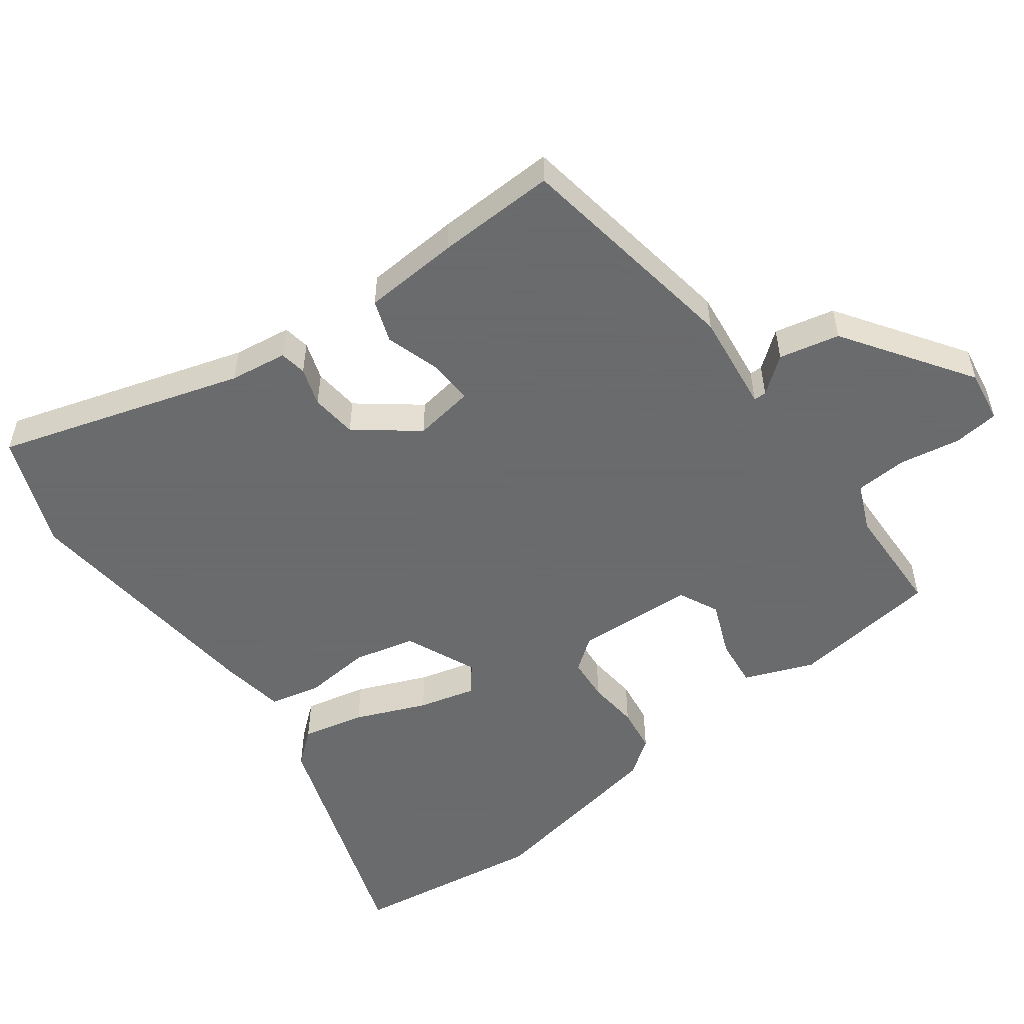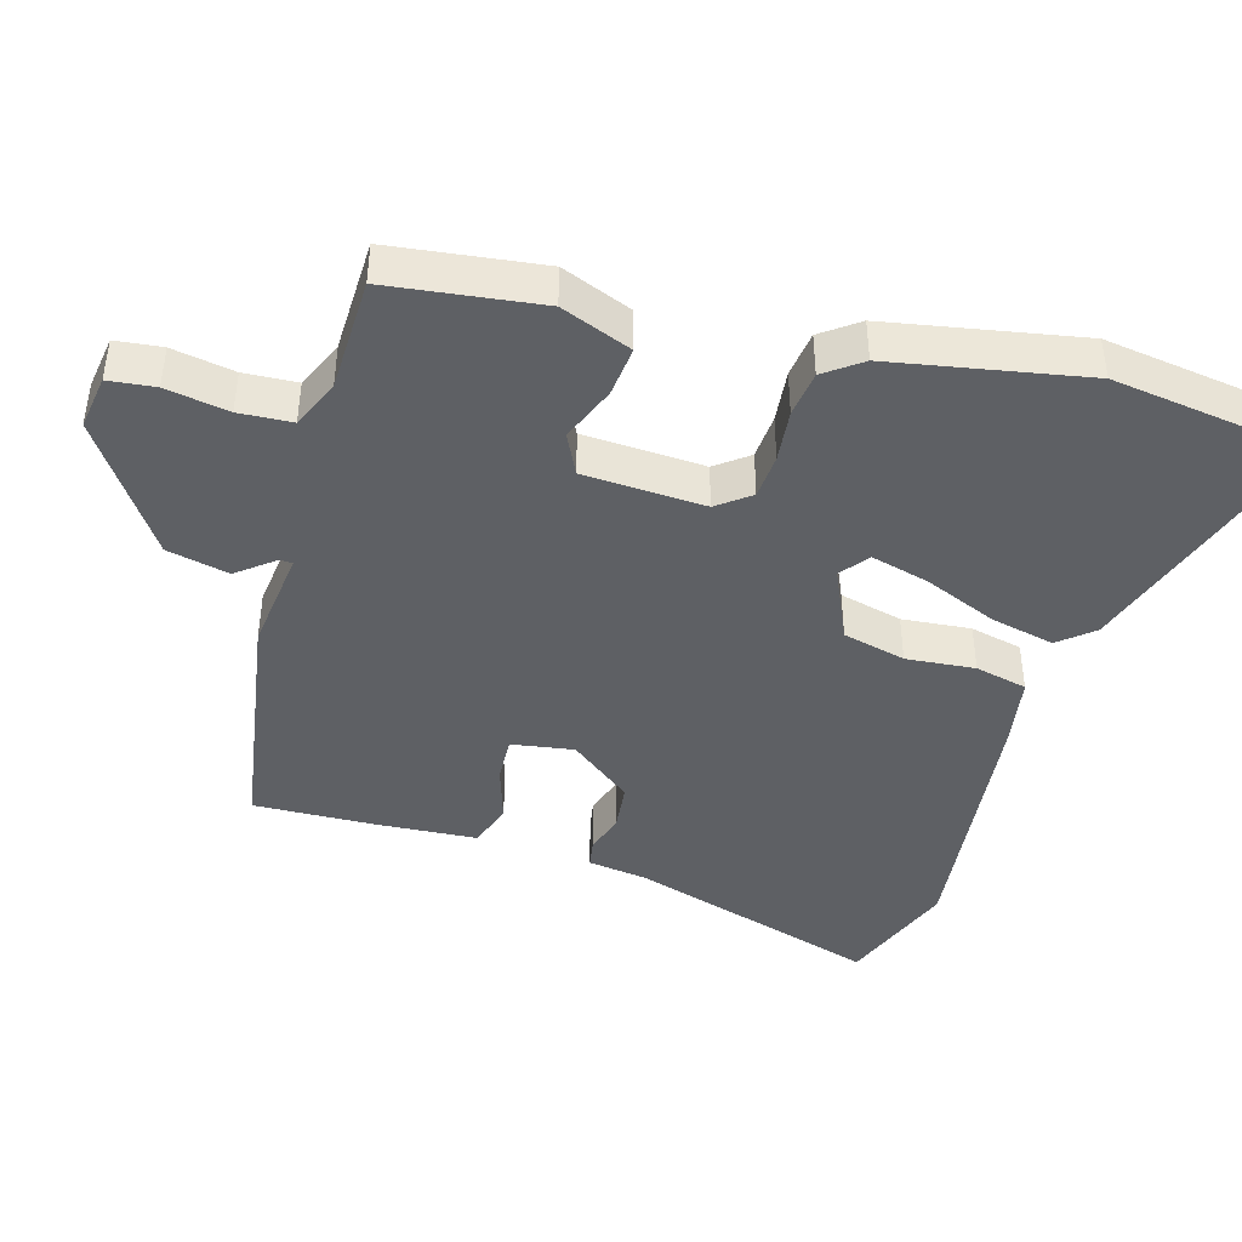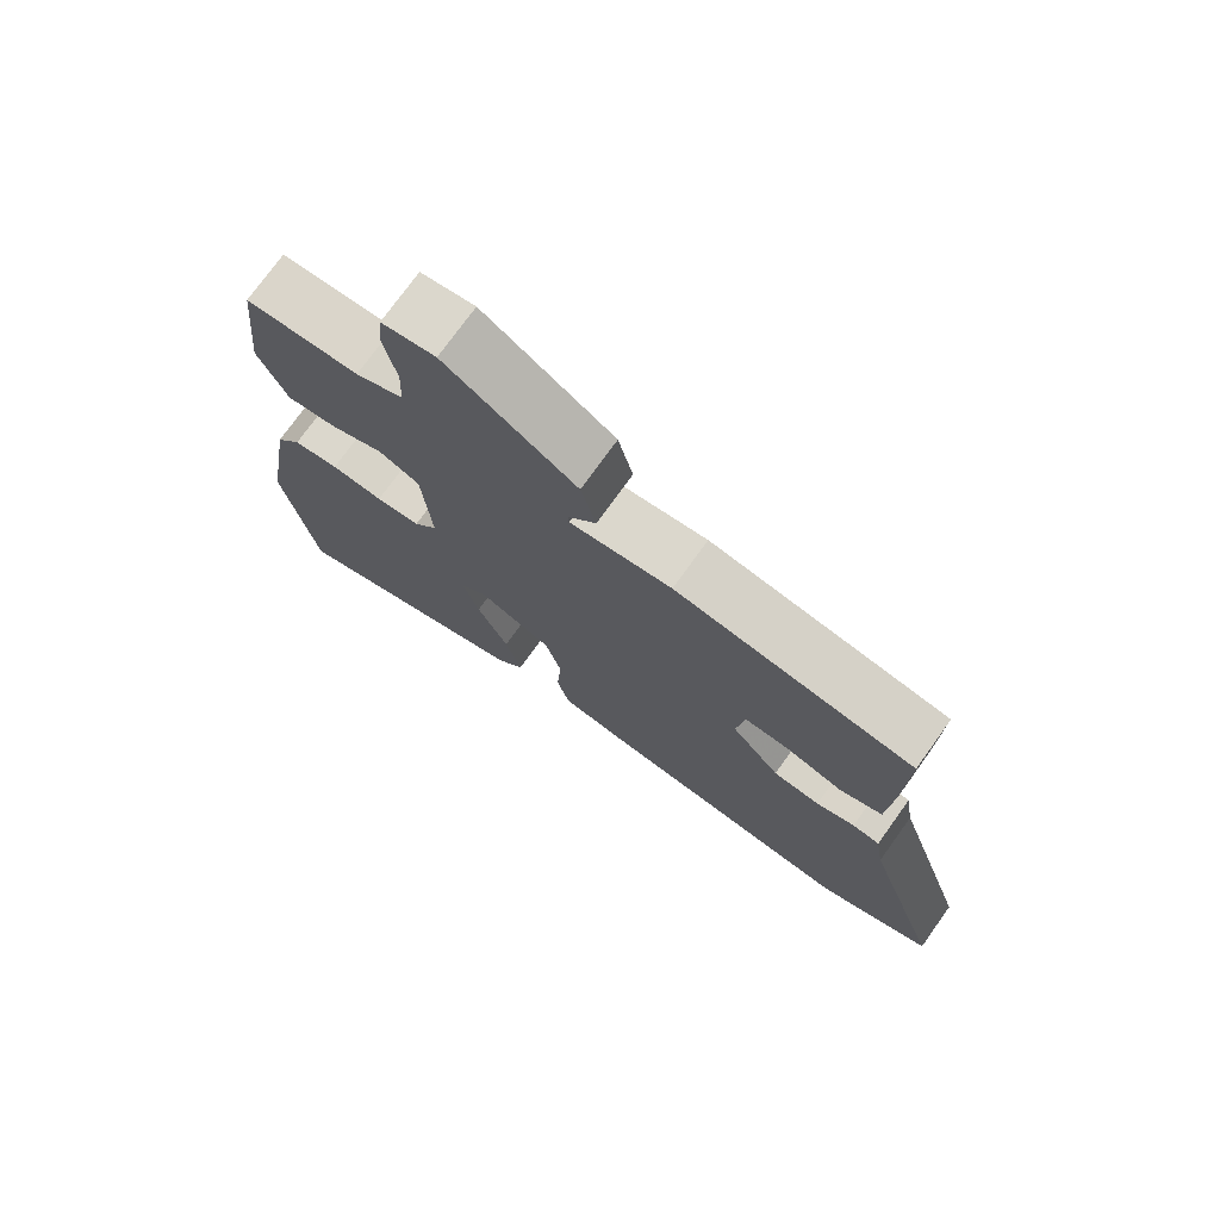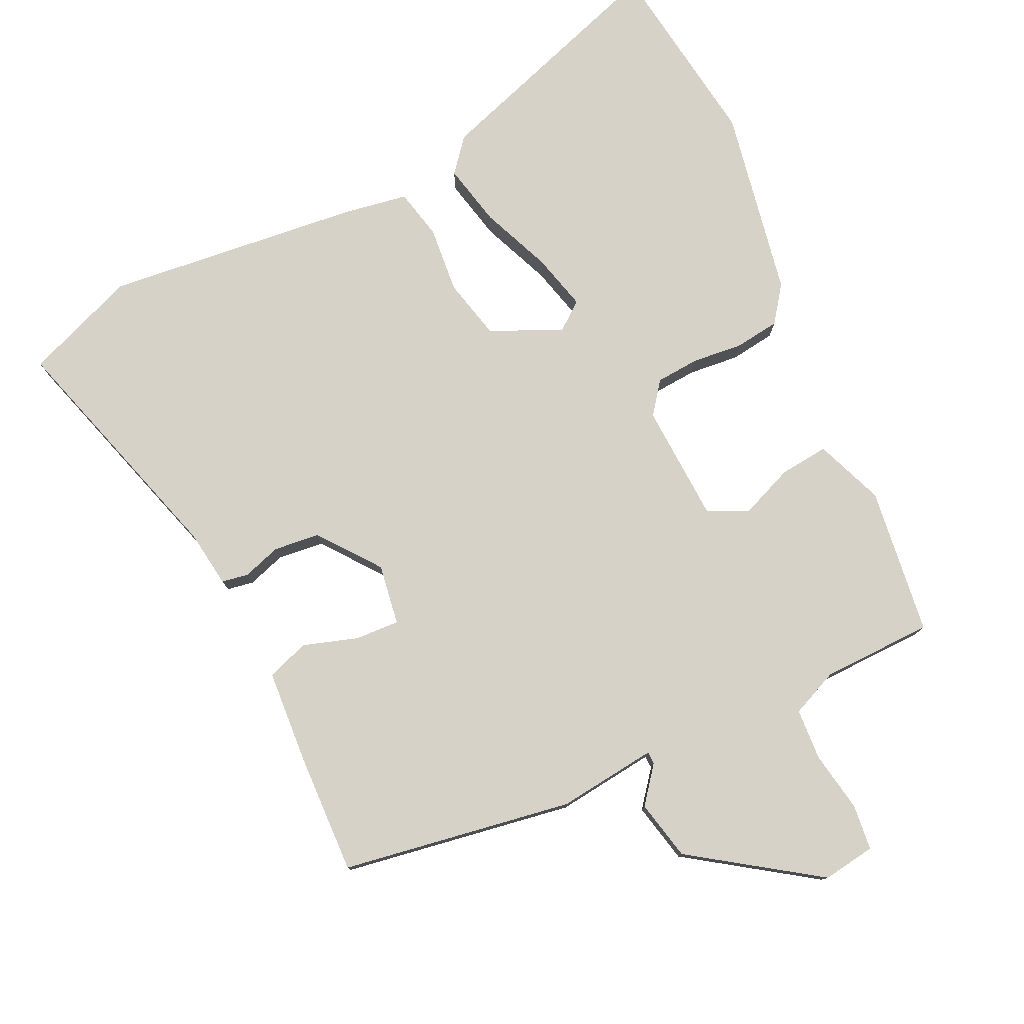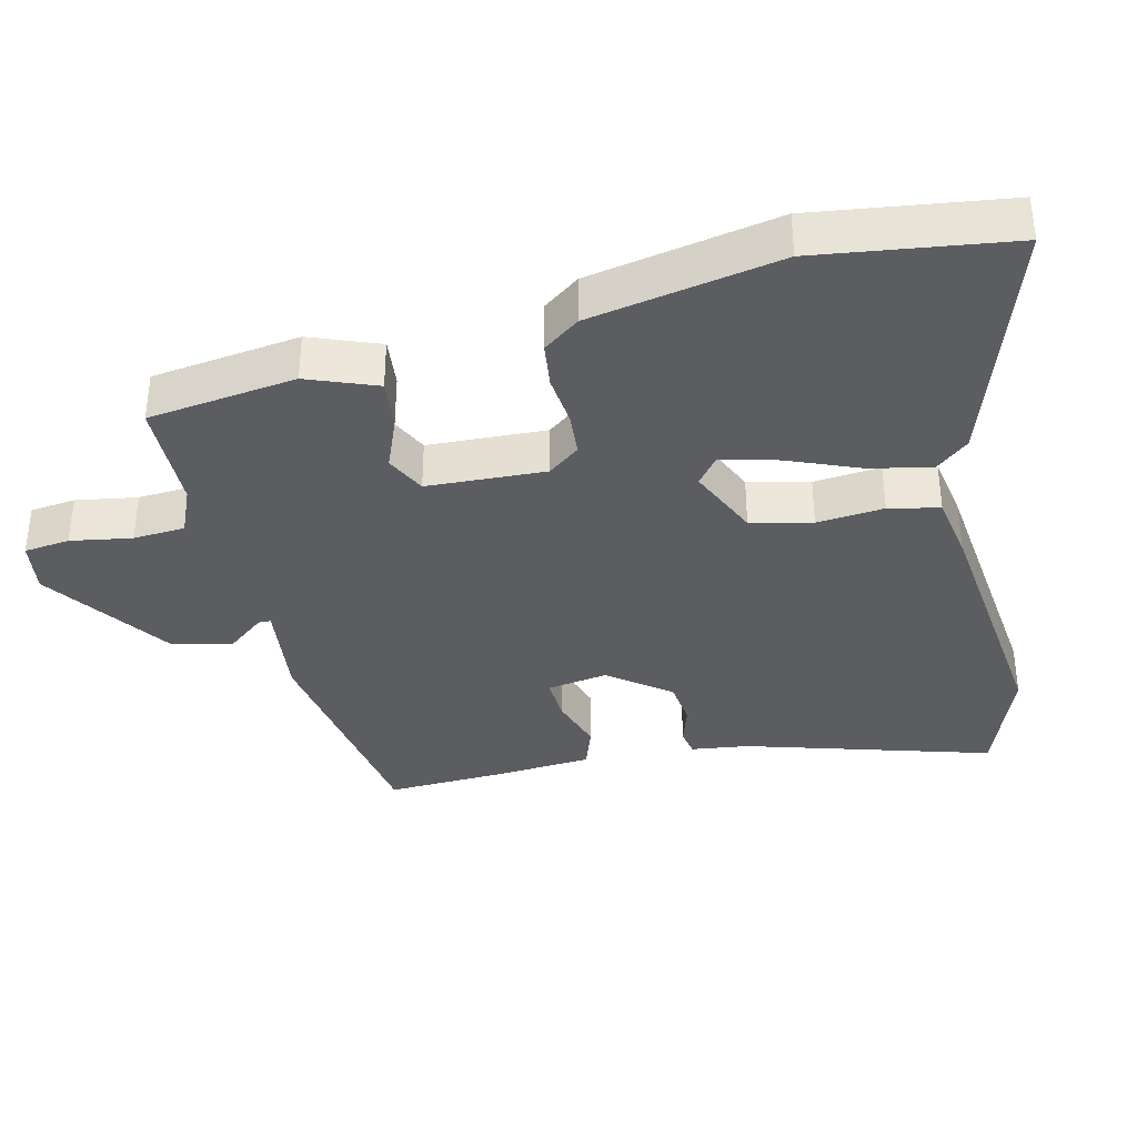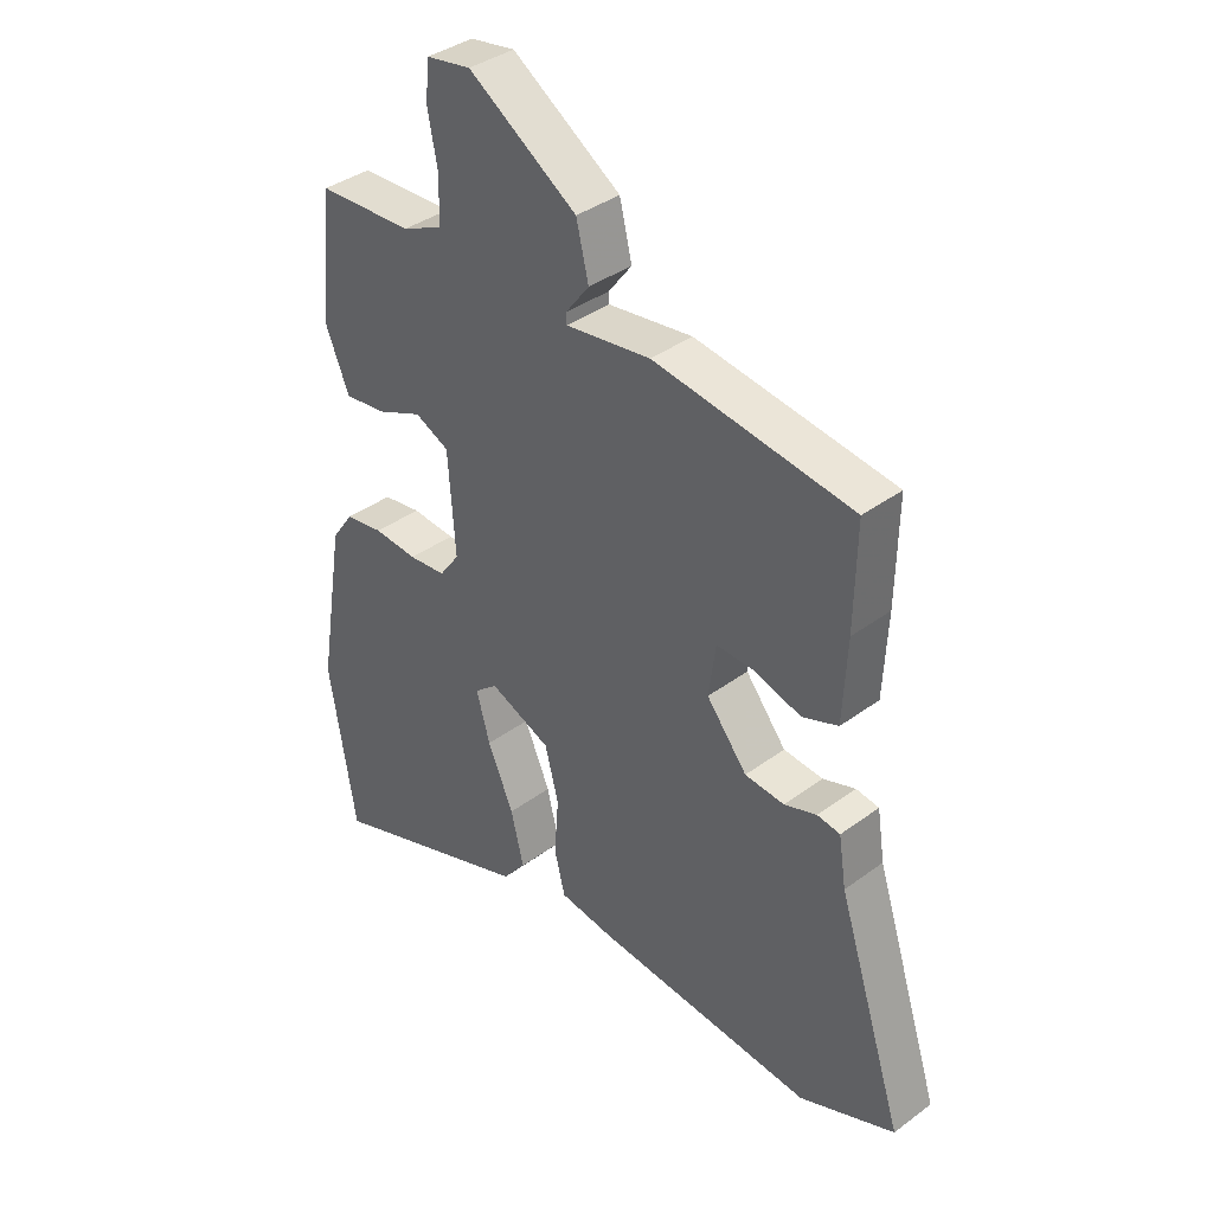
<metadata>
{"format":"obj","ext":"obj","renderer":"f3d","projection":"perspective","resolution":1024,"background":"white","views":[{"elev":-53.2,"azim":-52.5,"up":"+Y"},{"elev":-43.1,"azim":75.0,"up":"+Y"},{"elev":75.2,"azim":-144.3,"up":"+Z"},{"elev":78.4,"azim":-24.2,"up":"+Y"},{"elev":-36.4,"azim":104.8,"up":"+Y"},{"elev":37.8,"azim":-133.2,"up":"+Z"}]}
</metadata>
<code>
v 0.522 0.07 -0.364
v 0.477 0.07 -0.643
v 0.122 0.07 -0.517
v 0.083 0.07 -0.468
v 0.105 0.07 -0.378
v 0.149 0.07 -0.277
v 0.172 0.07 -0.195
v 0.133 0.07 -0.163
v 0.029 0.07 -0.207
v 0.006 0.07 -0.295
v 0.013 0.07 -0.392
v -0.005 0.07 -0.465
v -0.1 0.07 -0.479
v -0.471 0.07 -0.512
v -0.633 0.07 -0.446
v -0.52 0.07 -0.095
v -0.507 0.07 -0.012
v -0.468 0.07 -0.006
v -0.413 0.07 -0.025
v -0.346 0.07 -0.019
v -0.277 0.07 0.067
v -0.289 0.07 0.155
v -0.353 0.07 0.153
v -0.433 0.07 0.129
v -0.494 0.07 0.152
v -0.501 0.07 0.291
v -0.504 0.07 0.464
v -0.167 0.07 0.512
v -0.023 0.07 0.492
v -0.022 0.07 0.51
v -0.062 0.07 0.563
v -0.041 0.07 0.65
v 0.143 0.07 0.771
v 0.219 0.07 0.758
v 0.225 0.07 0.692
v 0.208 0.07 0.604
v 0.211 0.07 0.529
v 0.279 0.07 0.498
v 0.44 0.07 0.491
v 0.463 0.07 0.276
v 0.422 0.07 0.177
v 0.351 0.07 0.186
v 0.274 0.07 0.219
v 0.216 0.07 0.192
v 0.204 0.07 0.021
v 0.238 0.07 -0.026
v 0.301 0.07 -0.032
v 0.375 0.07 -0.026
v 0.44 0.07 -0.036
v 0.477 0.07 -0.089
v 0.522 0 -0.364
v 0.477 0 -0.643
v 0.122 0 -0.517
v 0.083 0 -0.468
v 0.105 0 -0.378
v 0.149 0 -0.277
v 0.172 0 -0.195
v 0.133 0 -0.163
v 0.029 0 -0.207
v 0.006 0 -0.295
v 0.013 0 -0.392
v -0.005 0 -0.465
v -0.1 0 -0.479
v -0.471 0 -0.512
v -0.633 0 -0.446
v -0.52 0 -0.095
v -0.507 0 -0.012
v -0.468 0 -0.006
v -0.413 0 -0.025
v -0.346 0 -0.019
v -0.277 0 0.067
v -0.289 0 0.155
v -0.353 0 0.153
v -0.433 0 0.129
v -0.494 0 0.152
v -0.501 0 0.291
v -0.504 0 0.464
v -0.167 0 0.512
v -0.023 0 0.492
v -0.022 0 0.51
v -0.062 0 0.563
v -0.041 0 0.65
v 0.143 0 0.771
v 0.219 0 0.758
v 0.225 0 0.692
v 0.208 0 0.604
v 0.211 0 0.529
v 0.279 0 0.498
v 0.44 0 0.491
v 0.463 0 0.276
v 0.422 0 0.177
v 0.351 0 0.186
v 0.274 0 0.219
v 0.216 0 0.192
v 0.204 0 0.021
v 0.238 0 -0.026
v 0.301 0 -0.032
v 0.375 0 -0.026
v 0.44 0 -0.036
v 0.477 0 -0.089
f 47 48 49 50
f 46 47 50 1
f 40 41 42 43
f 38 39 40 43
f 37 38 43 44
f 36 37 44 45
f 34 35 36
f 33 34 36
f 30 31 32 33
f 29 30 33 36
f 26 27 28 29
f 24 25 26 29
f 23 24 29 36
f 22 23 36
f 21 22 36 45
f 16 17 18 19
f 16 19 20
f 15 16 20
f 10 11 12 13
f 9 10 13 14
f 3 4 5 6
f 3 6 7
f 46 1 2 3
f 46 3 7
f 45 46 7 8
f 21 45 8 9
f 15 20 21
f 9 14 15 21
f 100 99 98 97
f 51 100 97 96
f 93 92 91 90
f 93 90 89 88
f 94 93 88 87
f 95 94 87 86
f 86 85 84
f 86 84 83
f 83 82 81 80
f 86 83 80 79
f 79 78 77 76
f 79 76 75 74
f 86 79 74 73
f 86 73 72
f 95 86 72 71
f 69 68 67 66
f 70 69 66
f 70 66 65
f 63 62 61 60
f 64 63 60 59
f 56 55 54 53
f 57 56 53
f 53 52 51 96
f 57 53 96
f 58 57 96 95
f 59 58 95 71
f 71 70 65
f 71 65 64 59
f 1 51 52 2
f 2 52 53 3
f 3 53 54 4
f 4 54 55 5
f 5 55 56 6
f 6 56 57 7
f 7 57 58 8
f 8 58 59 9
f 9 59 60 10
f 10 60 61 11
f 11 61 62 12
f 12 62 63 13
f 13 63 64 14
f 14 64 65 15
f 15 65 66 16
f 16 66 67 17
f 17 67 68 18
f 18 68 69 19
f 19 69 70 20
f 20 70 71 21
f 21 71 72 22
f 22 72 73 23
f 23 73 74 24
f 24 74 75 25
f 25 75 76 26
f 26 76 77 27
f 27 77 78 28
f 28 78 79 29
f 29 79 80 30
f 30 80 81 31
f 31 81 82 32
f 32 82 83 33
f 33 83 84 34
f 34 84 85 35
f 35 85 86 36
f 36 86 87 37
f 37 87 88 38
f 38 88 89 39
f 39 89 90 40
f 40 90 91 41
f 41 91 92 42
f 42 92 93 43
f 43 93 94 44
f 44 94 95 45
f 45 95 96 46
f 46 96 97 47
f 47 97 98 48
f 48 98 99 49
f 49 99 100 50
f 50 100 51 1

</code>
